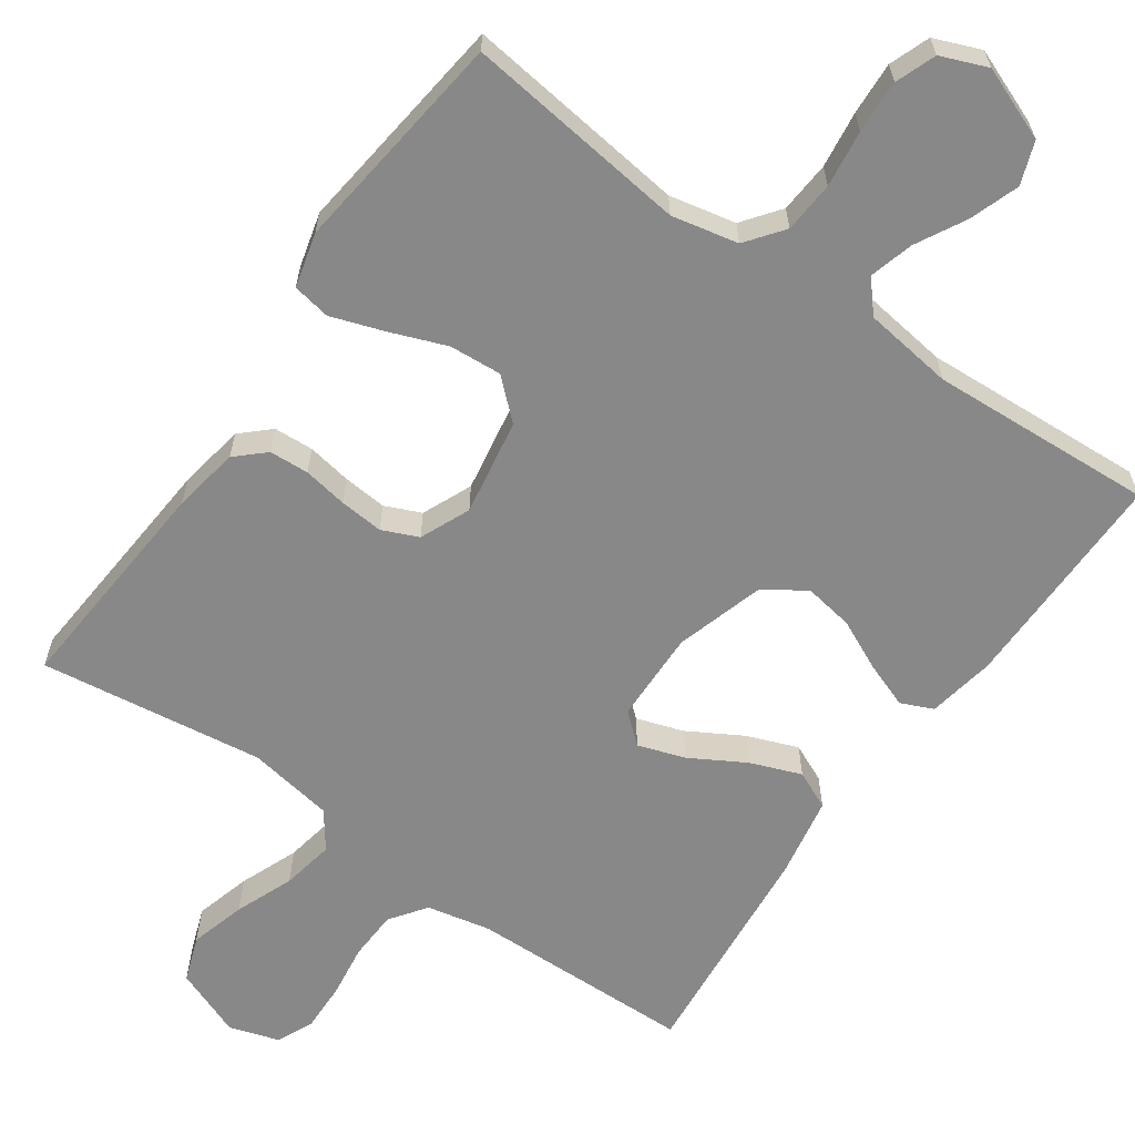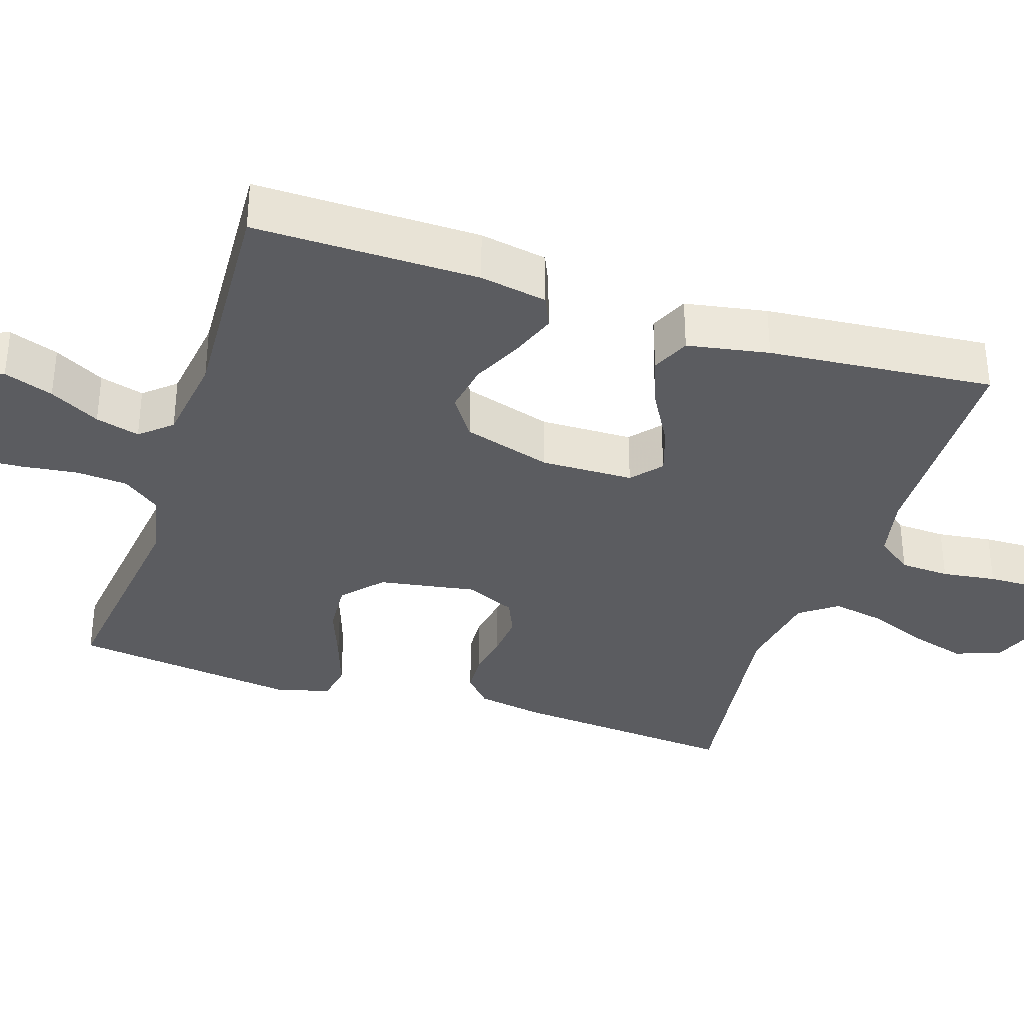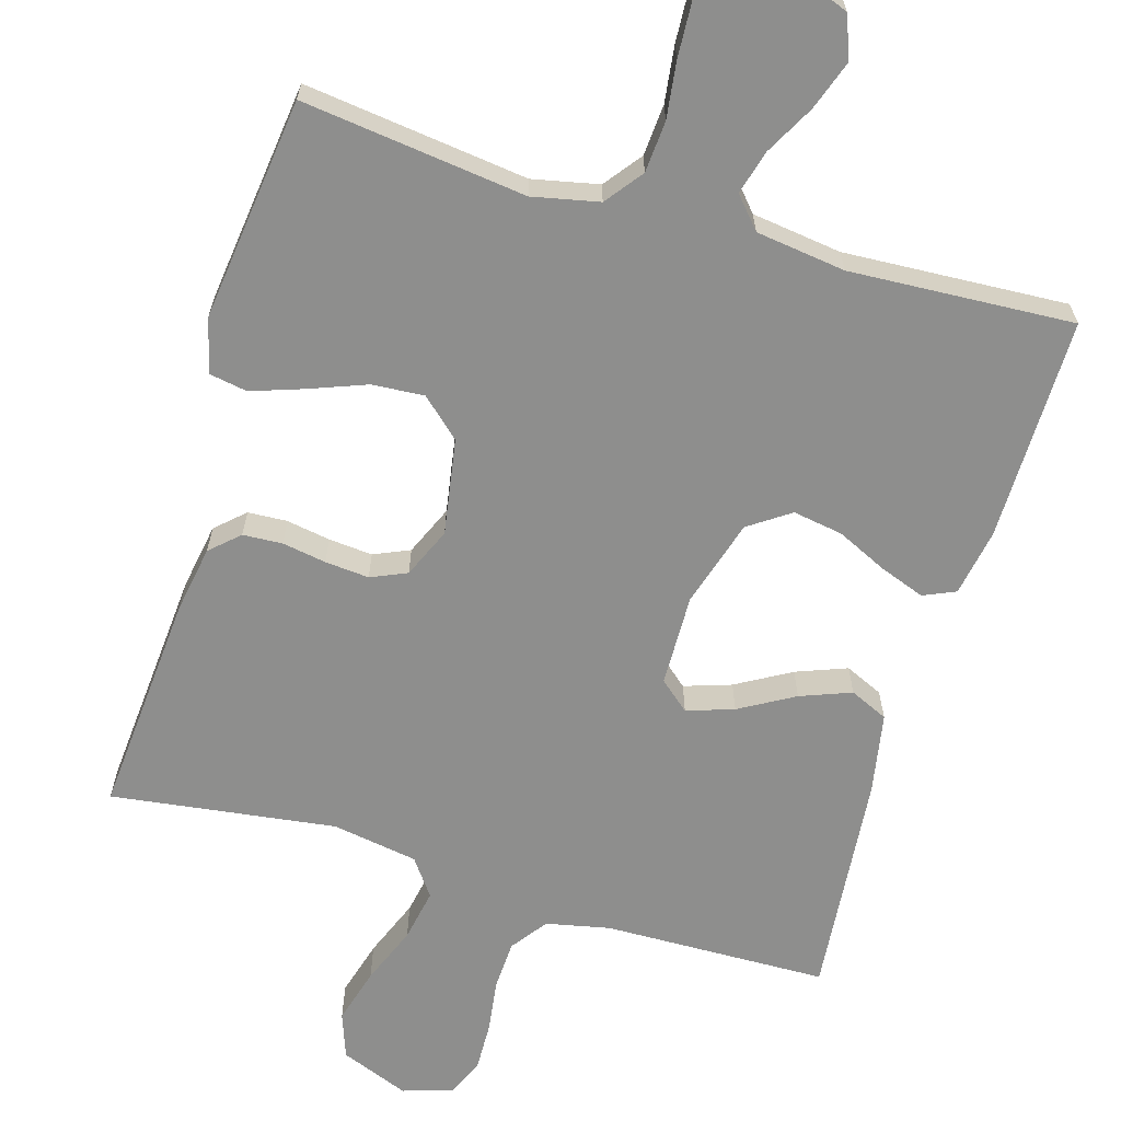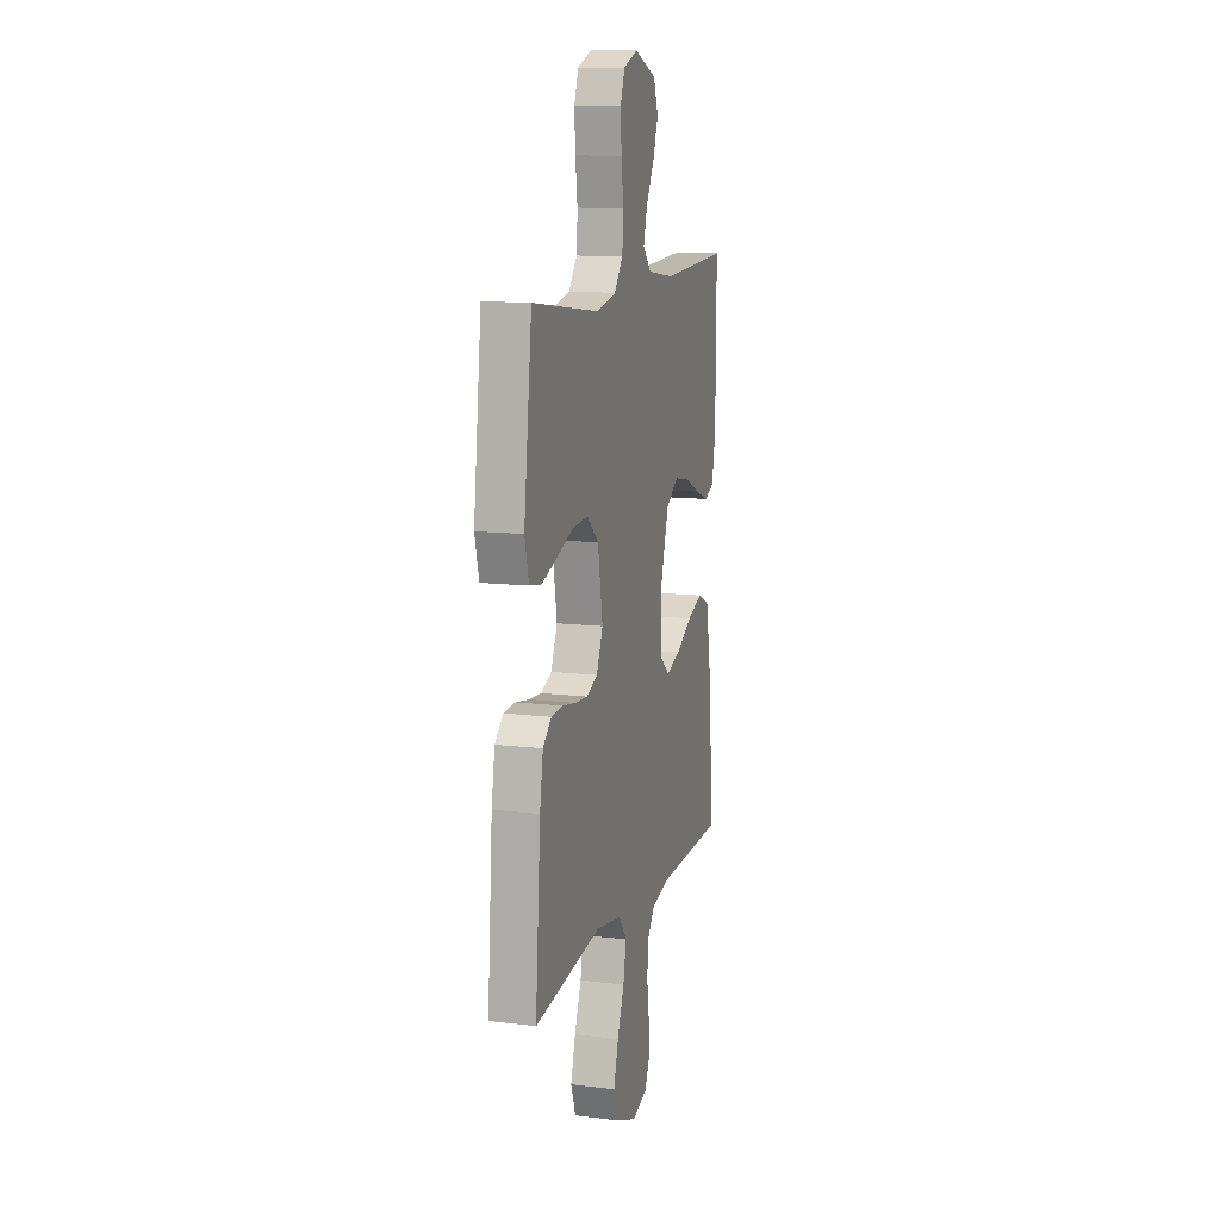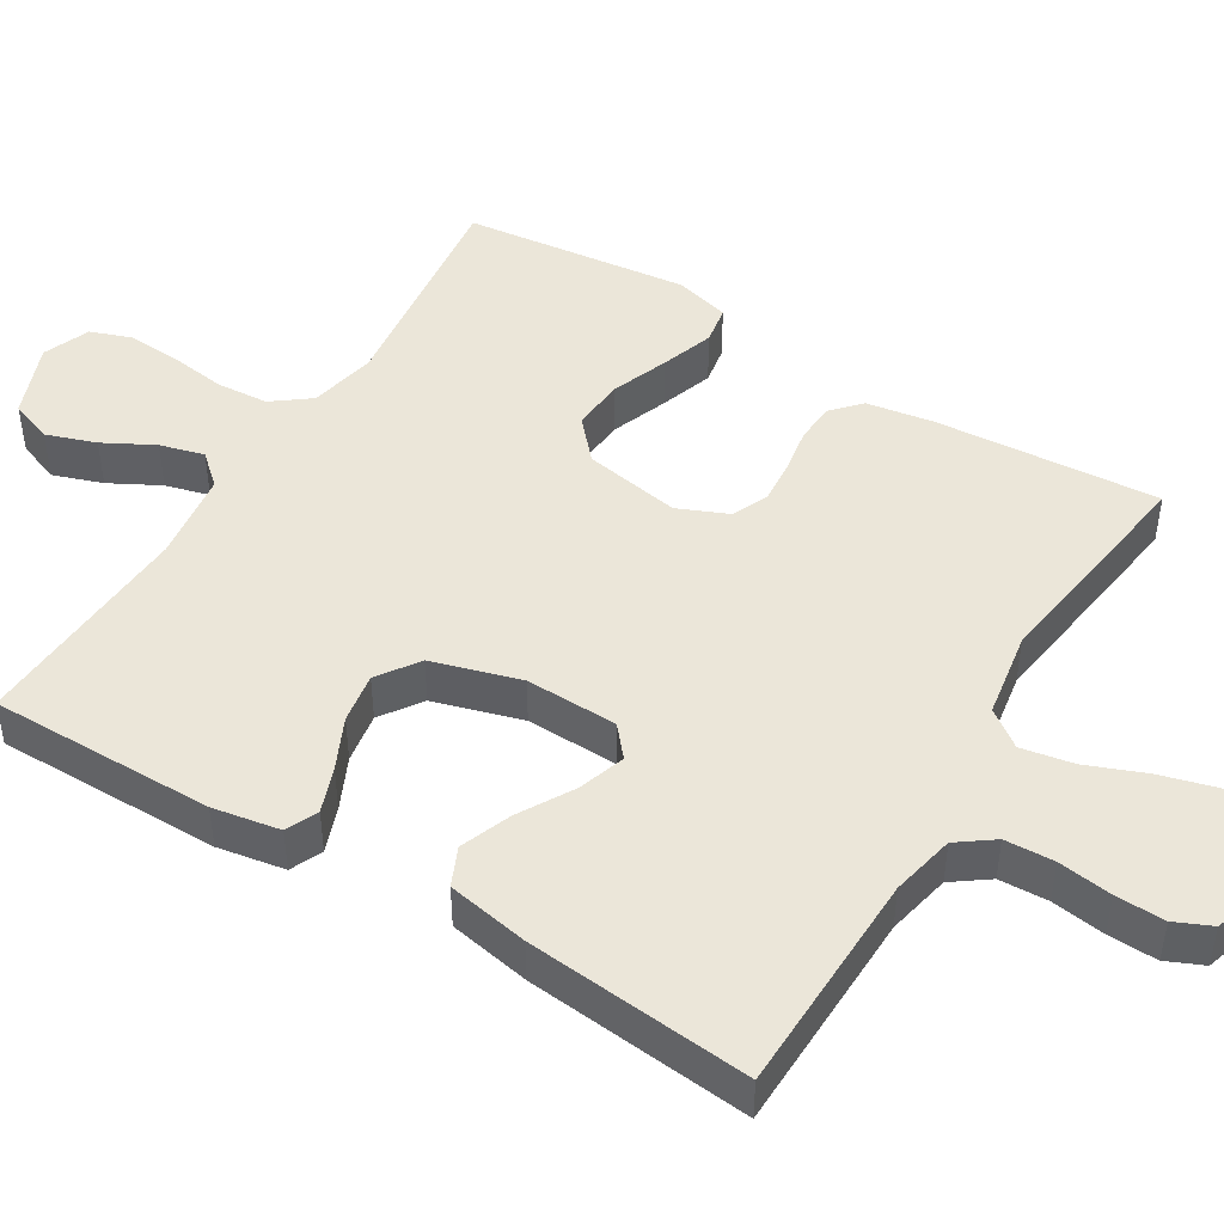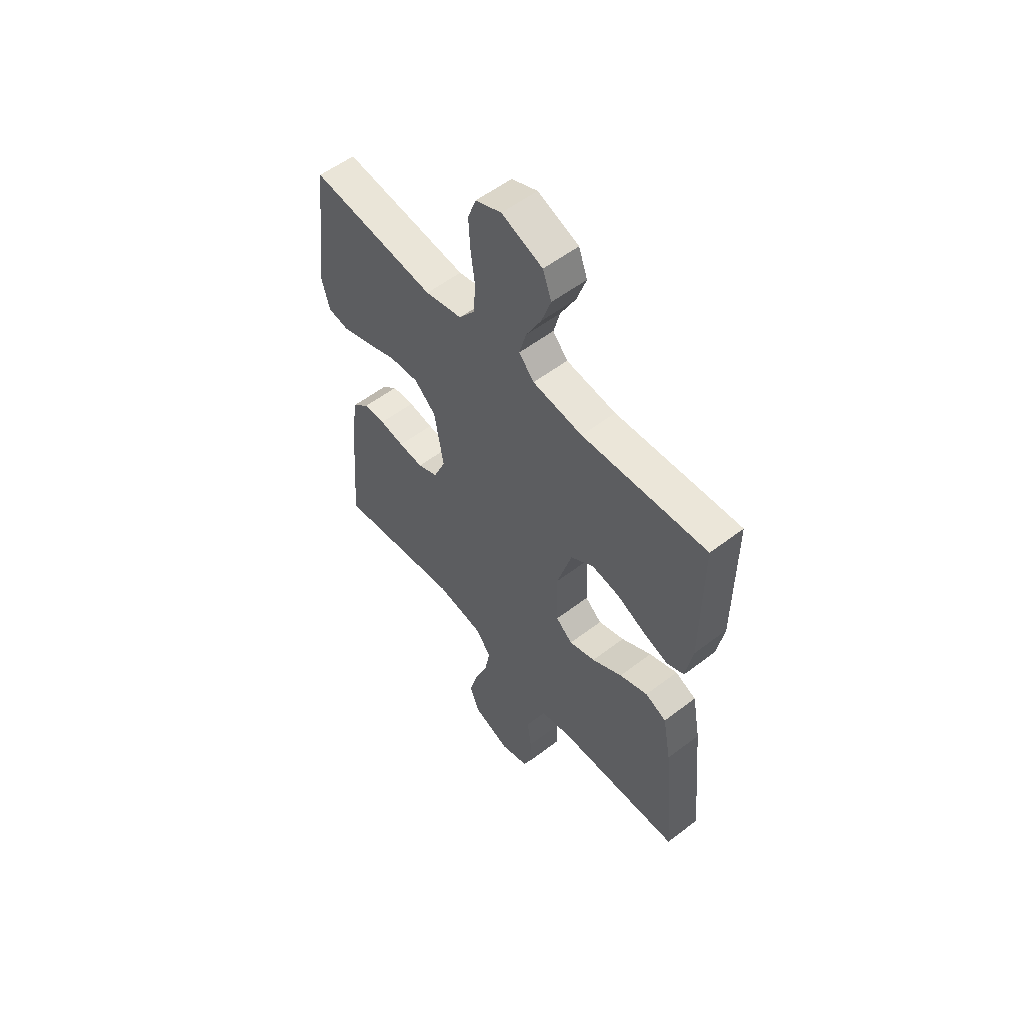
<metadata>
{"format":"obj","ext":"obj","renderer":"f3d","projection":"perspective","resolution":1024,"background":"white","views":[{"elev":-62.9,"azim":-35.1,"up":"+Y"},{"elev":-35.2,"azim":71.8,"up":"+Y"},{"elev":-64.9,"azim":-16.6,"up":"+Y"},{"elev":12.0,"azim":-73.6,"up":"+Z"},{"elev":46.7,"azim":121.4,"up":"+Y"},{"elev":55.5,"azim":51.1,"up":"+Z"}]}
</metadata>
<code>
v 0.5 0.07 0.5
v 0.498 0.07 0.2
v 0.482 0.07 0.11
v 0.439 0.07 0.091
v 0.379 0.07 0.113
v 0.311 0.07 0.145
v 0.244 0.07 0.156
v 0.189 0.07 0.118
v 0.154 0.07 0
v 0.157 0.07 -0.123
v 0.197 0.07 -0.157
v 0.26 0.07 -0.136
v 0.333 0.07 -0.094
v 0.401 0.07 -0.068
v 0.452 0.07 -0.091
v 0.472 0.07 -0.2
v 0.5 0.07 -0.5
v 0.2 0.07 -0.507
v 0.115 0.07 -0.525
v 0.08 0.07 -0.573
v 0.077 0.07 -0.639
v 0.087 0.07 -0.711
v 0.089 0.07 -0.777
v 0.067 0.07 -0.826
v 0 0.07 -0.847
v -0.092 0.07 -0.811
v -0.114 0.07 -0.75
v -0.093 0.07 -0.675
v -0.062 0.07 -0.597
v -0.049 0.07 -0.527
v -0.085 0.07 -0.478
v -0.2 0.07 -0.459
v -0.5 0.07 -0.5
v -0.477 0.07 -0.2
v -0.462 0.07 -0.111
v -0.424 0.07 -0.076
v -0.371 0.07 -0.073
v -0.312 0.07 -0.083
v -0.253 0.07 -0.088
v -0.205 0.07 -0.067
v -0.176 0.07 0
v -0.198 0.07 0.129
v -0.25 0.07 0.176
v -0.32 0.07 0.171
v -0.396 0.07 0.142
v -0.466 0.07 0.118
v -0.517 0.07 0.127
v -0.536 0.07 0.2
v -0.5 0.07 0.5
v -0.2 0.07 0.463
v -0.111 0.07 0.482
v -0.073 0.07 0.532
v -0.068 0.07 0.601
v -0.078 0.07 0.677
v -0.082 0.07 0.748
v -0.062 0.07 0.802
v 0 0.07 0.827
v 0.098 0.07 0.789
v 0.119 0.07 0.732
v 0.096 0.07 0.666
v 0.06 0.07 0.599
v 0.044 0.07 0.54
v 0.08 0.07 0.499
v 0.2 0.07 0.483
v 0.5 0 0.5
v 0.498 0 0.2
v 0.482 0 0.11
v 0.439 0 0.091
v 0.379 0 0.113
v 0.311 0 0.145
v 0.244 0 0.156
v 0.189 0 0.118
v 0.154 0 0
v 0.157 0 -0.123
v 0.197 0 -0.157
v 0.26 0 -0.136
v 0.333 0 -0.094
v 0.401 0 -0.068
v 0.452 0 -0.091
v 0.472 0 -0.2
v 0.5 0 -0.5
v 0.2 0 -0.507
v 0.115 0 -0.525
v 0.08 0 -0.573
v 0.077 0 -0.639
v 0.087 0 -0.711
v 0.089 0 -0.777
v 0.067 0 -0.826
v 0 0 -0.847
v -0.092 0 -0.811
v -0.114 0 -0.75
v -0.093 0 -0.675
v -0.062 0 -0.597
v -0.049 0 -0.527
v -0.085 0 -0.478
v -0.2 0 -0.459
v -0.5 0 -0.5
v -0.477 0 -0.2
v -0.462 0 -0.111
v -0.424 0 -0.076
v -0.371 0 -0.073
v -0.312 0 -0.083
v -0.253 0 -0.088
v -0.205 0 -0.067
v -0.176 0 0
v -0.198 0 0.129
v -0.25 0 0.176
v -0.32 0 0.171
v -0.396 0 0.142
v -0.466 0 0.118
v -0.517 0 0.127
v -0.536 0 0.2
v -0.5 0 0.5
v -0.2 0 0.463
v -0.111 0 0.482
v -0.073 0 0.532
v -0.068 0 0.601
v -0.078 0 0.677
v -0.082 0 0.748
v -0.062 0 0.802
v 0 0 0.827
v 0.098 0 0.789
v 0.119 0 0.732
v 0.096 0 0.666
v 0.06 0 0.599
v 0.044 0 0.54
v 0.08 0 0.499
v 0.2 0 0.483
f 59 60 61
f 58 59 61
f 57 58 61
f 56 57 61
f 55 56 61
f 54 55 61
f 53 54 61
f 52 53 61 62
f 51 52 62 63
f 48 49 50
f 47 48 50
f 46 47 50
f 45 46 50
f 44 45 50
f 51 63 64
f 50 51 64
f 44 50 64
f 43 44 64
f 36 37 38
f 35 36 38
f 34 35 38
f 33 34 38
f 32 33 38
f 31 32 38 39
f 30 31 39 40
f 27 28 29
f 26 27 29
f 25 26 29
f 24 25 29
f 23 24 29
f 22 23 29
f 21 22 29
f 20 21 29 30
f 30 40 41
f 20 30 41
f 19 20 41
f 16 17 18
f 15 16 18
f 14 15 18
f 13 14 18
f 12 13 18
f 11 12 18 19
f 4 5 6
f 3 4 6
f 2 3 6
f 1 2 6
f 64 1 6
f 64 6 7
f 64 7 8
f 43 64 8
f 42 43 8
f 19 41 42
f 11 19 42
f 10 11 42
f 9 10 42
f 8 9 42
f 125 124 123
f 125 123 122
f 125 122 121
f 125 121 120
f 125 120 119
f 125 119 118
f 125 118 117
f 126 125 117 116
f 127 126 116 115
f 114 113 112
f 114 112 111
f 114 111 110
f 114 110 109
f 114 109 108
f 128 127 115
f 128 115 114
f 128 114 108
f 128 108 107
f 102 101 100
f 102 100 99
f 102 99 98
f 102 98 97
f 102 97 96
f 103 102 96 95
f 104 103 95 94
f 93 92 91
f 93 91 90
f 93 90 89
f 93 89 88
f 93 88 87
f 93 87 86
f 93 86 85
f 94 93 85 84
f 105 104 94
f 105 94 84
f 105 84 83
f 82 81 80
f 82 80 79
f 82 79 78
f 82 78 77
f 82 77 76
f 83 82 76 75
f 70 69 68
f 70 68 67
f 70 67 66
f 70 66 65
f 70 65 128
f 71 70 128
f 72 71 128
f 72 128 107
f 72 107 106
f 106 105 83
f 106 83 75
f 106 75 74
f 106 74 73
f 106 73 72
f 1 65 66 2
f 2 66 67 3
f 3 67 68 4
f 4 68 69 5
f 5 69 70 6
f 6 70 71 7
f 7 71 72 8
f 8 72 73 9
f 9 73 74 10
f 10 74 75 11
f 11 75 76 12
f 12 76 77 13
f 13 77 78 14
f 14 78 79 15
f 15 79 80 16
f 16 80 81 17
f 17 81 82 18
f 18 82 83 19
f 19 83 84 20
f 20 84 85 21
f 21 85 86 22
f 22 86 87 23
f 23 87 88 24
f 24 88 89 25
f 25 89 90 26
f 26 90 91 27
f 27 91 92 28
f 28 92 93 29
f 29 93 94 30
f 30 94 95 31
f 31 95 96 32
f 32 96 97 33
f 33 97 98 34
f 34 98 99 35
f 35 99 100 36
f 36 100 101 37
f 37 101 102 38
f 38 102 103 39
f 39 103 104 40
f 40 104 105 41
f 41 105 106 42
f 42 106 107 43
f 43 107 108 44
f 44 108 109 45
f 45 109 110 46
f 46 110 111 47
f 47 111 112 48
f 48 112 113 49
f 49 113 114 50
f 50 114 115 51
f 51 115 116 52
f 52 116 117 53
f 53 117 118 54
f 54 118 119 55
f 55 119 120 56
f 56 120 121 57
f 57 121 122 58
f 58 122 123 59
f 59 123 124 60
f 60 124 125 61
f 61 125 126 62
f 62 126 127 63
f 63 127 128 64
f 64 128 65 1

</code>
